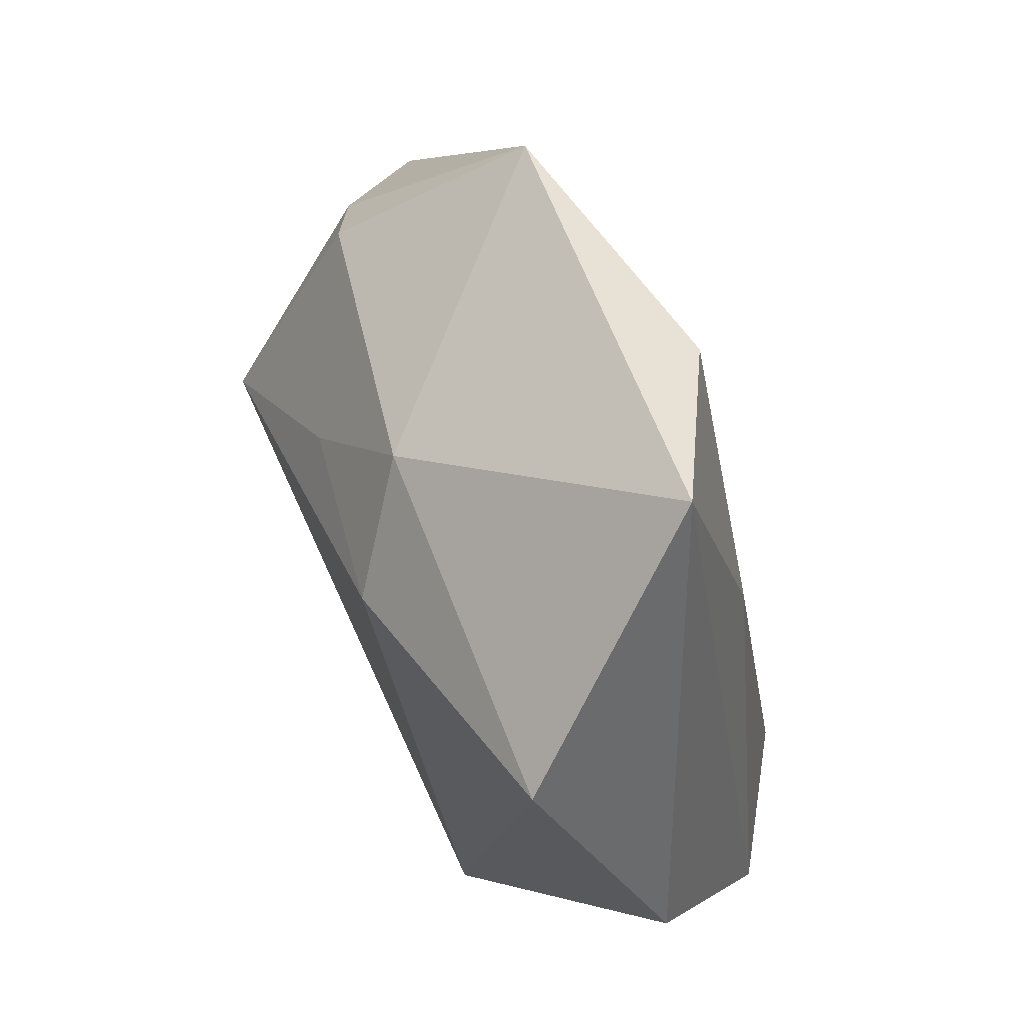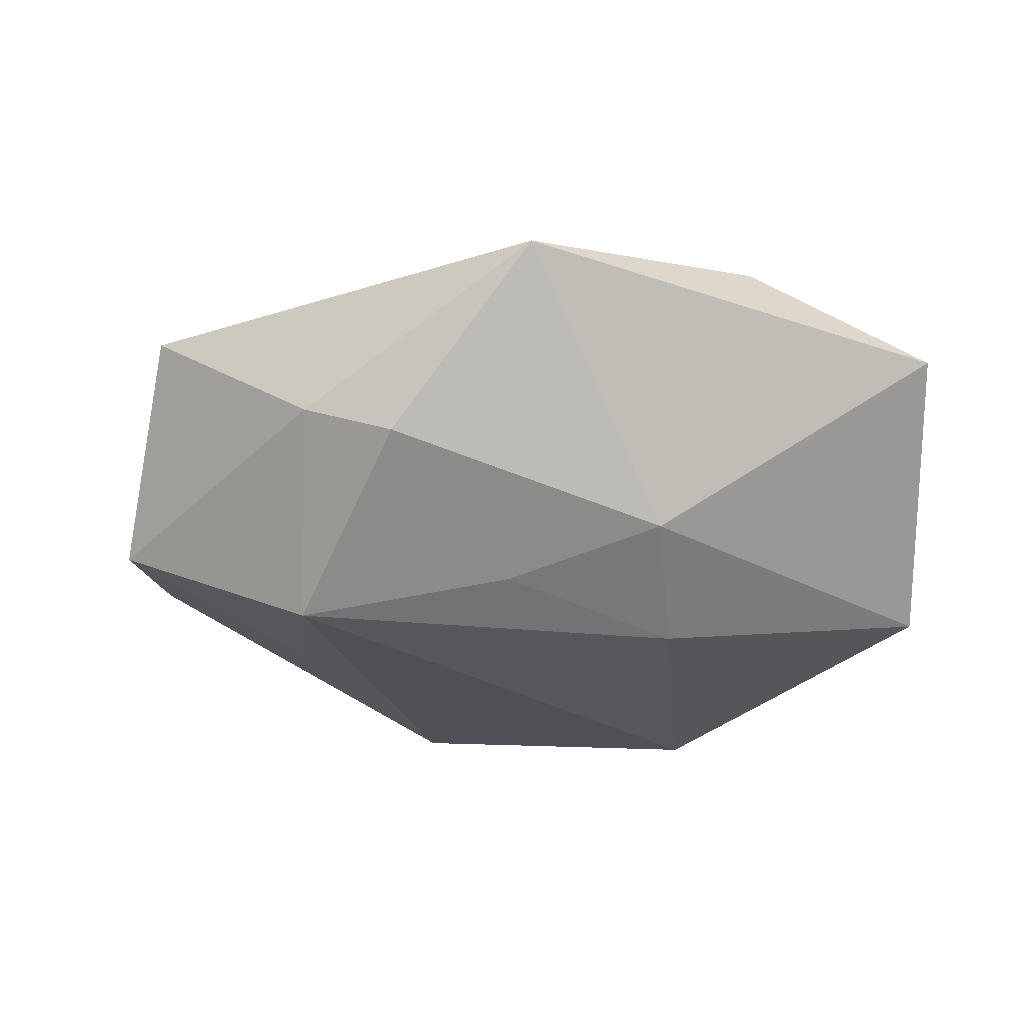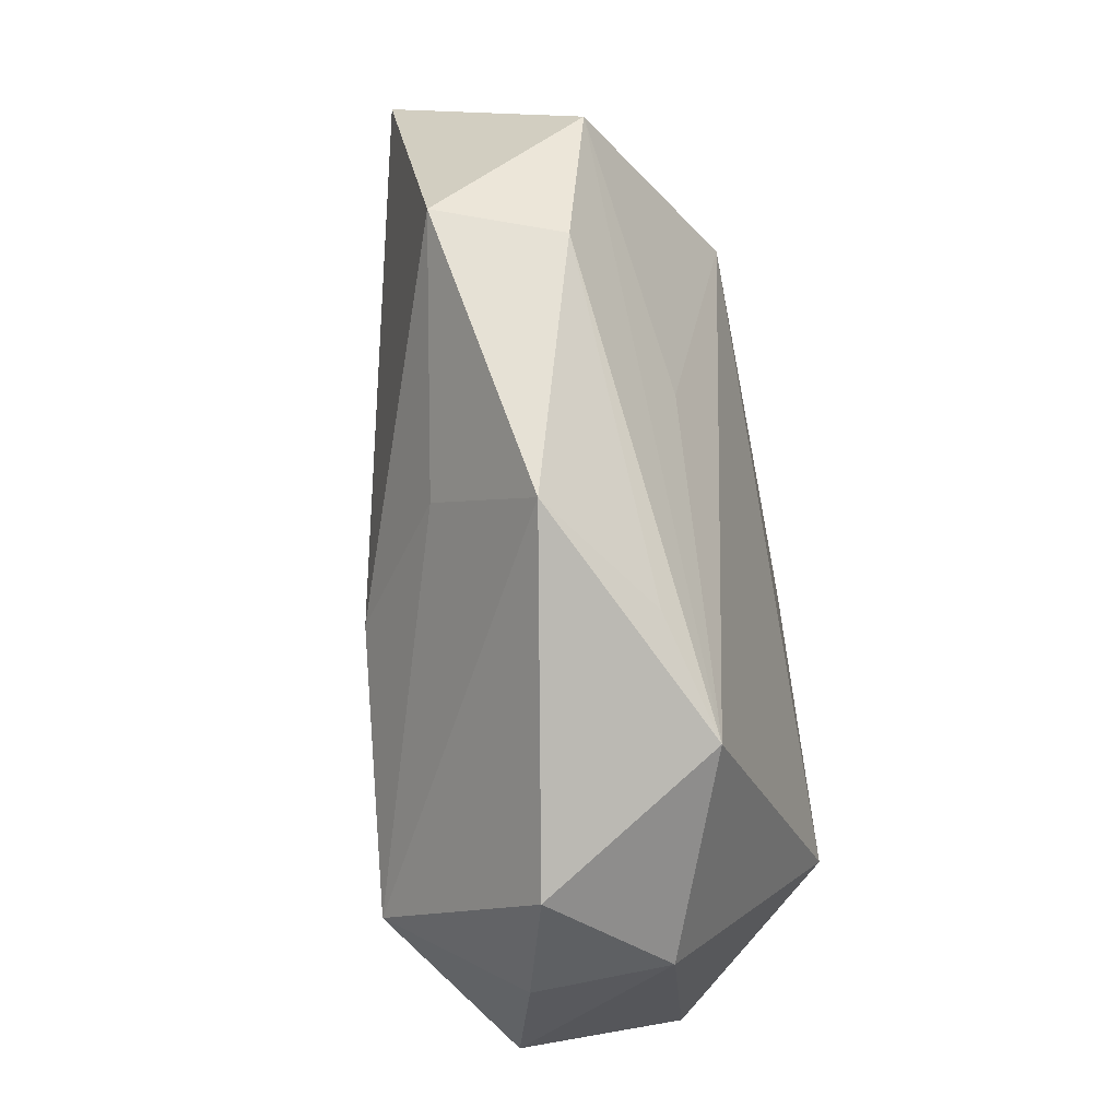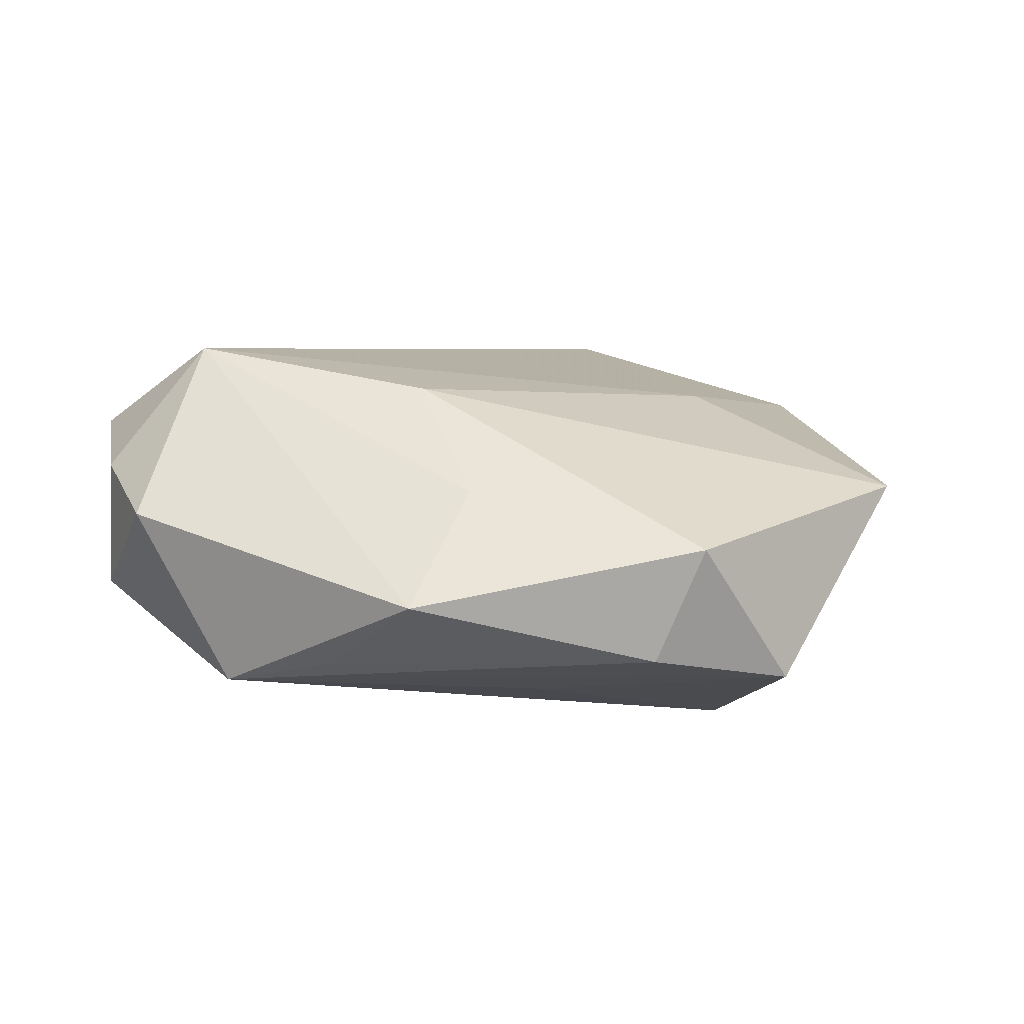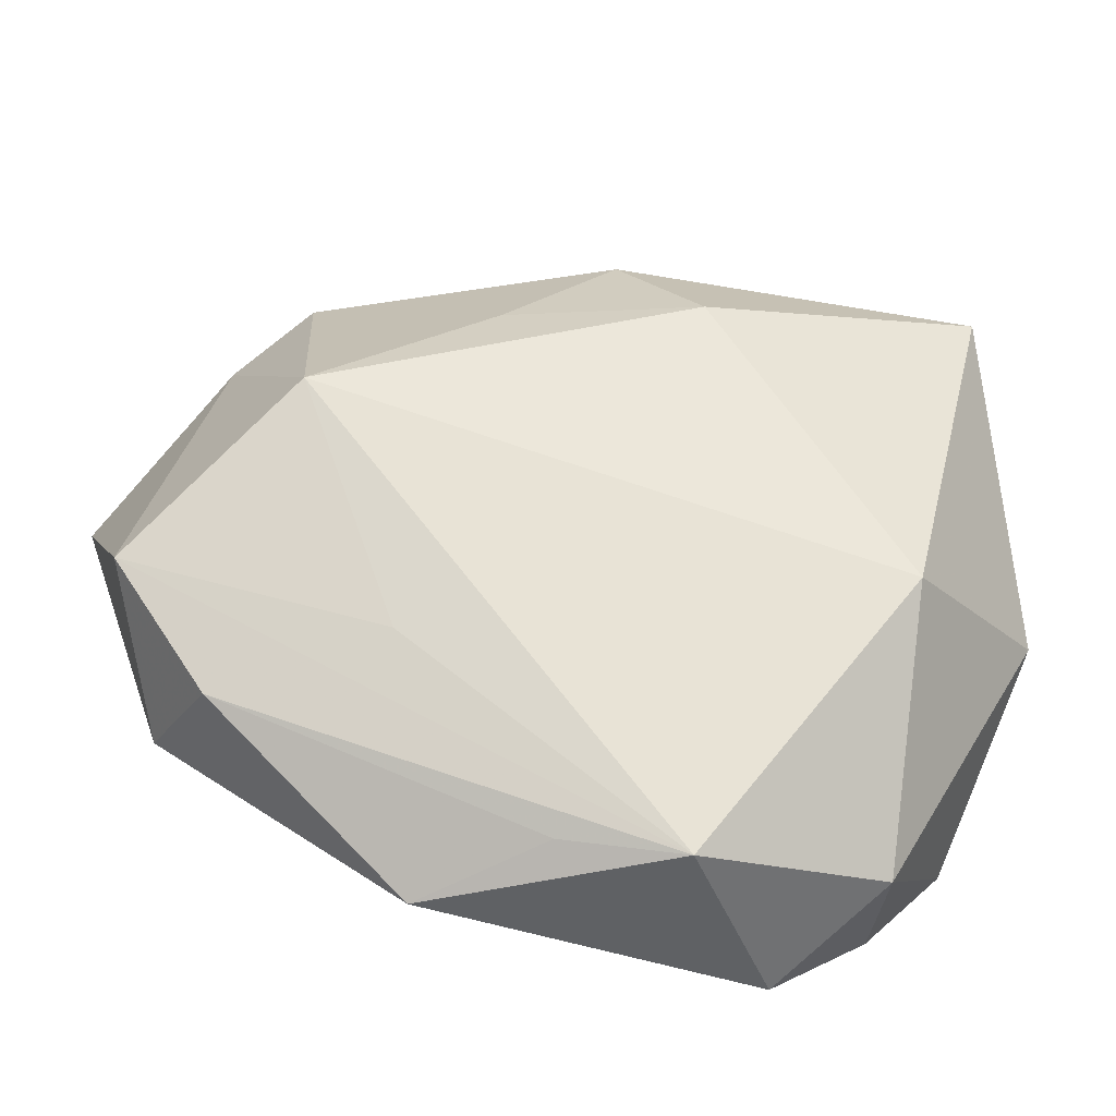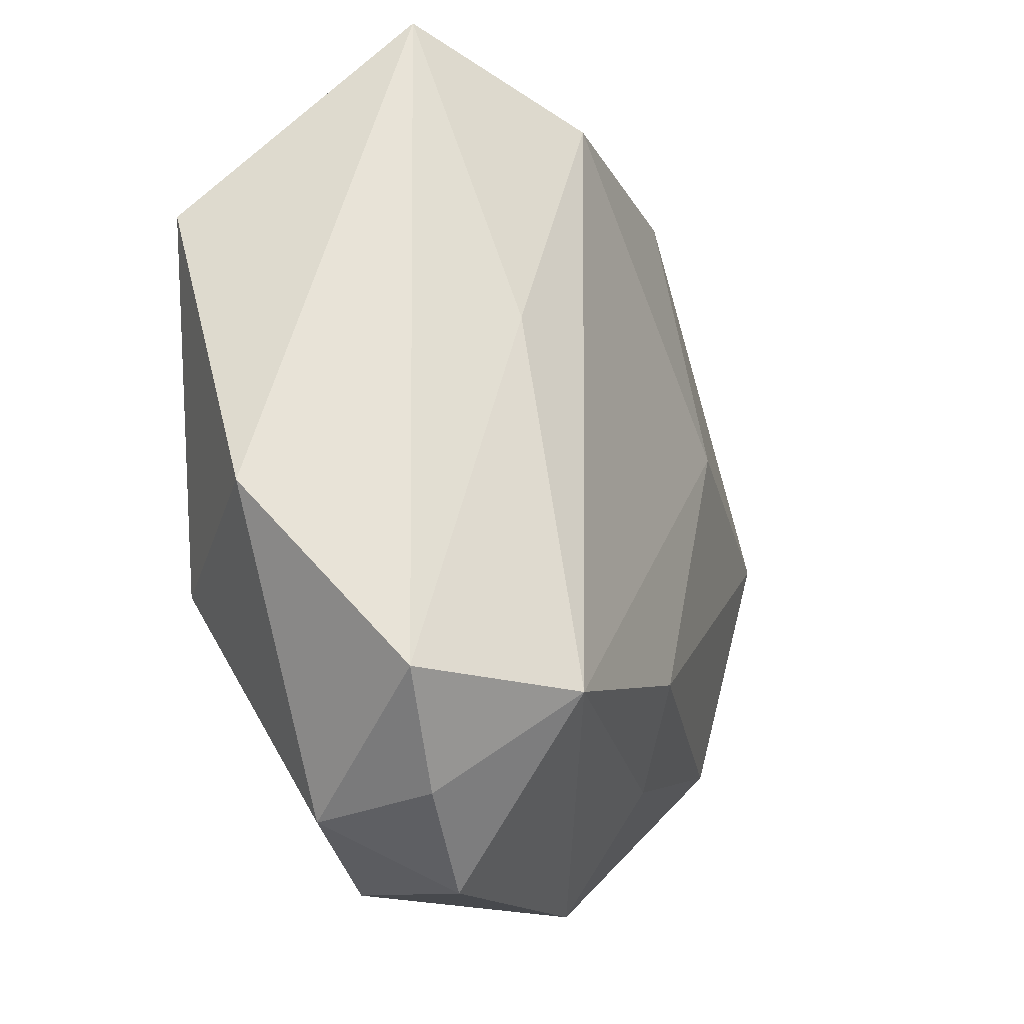
<metadata>
{"format":"obj","ext":"obj","renderer":"f3d","projection":"perspective","resolution":1024,"background":"white","views":[{"elev":59.9,"azim":-113.9,"up":"+Y"},{"elev":-29.6,"azim":152.2,"up":"+Z"},{"elev":-78.9,"azim":101.2,"up":"+Y"},{"elev":12.0,"azim":31.5,"up":"+Z"},{"elev":-39.7,"azim":171.8,"up":"+Y"},{"elev":-17.2,"azim":-60.8,"up":"+Y"}]}
</metadata>
<code>
v 0.005266 -0.03741 -0.008164
v 0.04116 -0.02127 0.005323
v 0.005015 -0.01893 0.01876
v 0.02987 0.02455 -0.00733
v 0.04608 -0.01167 -0.009756
v -0.03562 -0.02466 0.0124
v -0.02693 -0.03454 0.009591
v 0.01643 -0.02745 0.009885
v -0.03681 0.02449 -0.01497
v -0.04269 -0.006844 -0.00227
v -0.01665 -0.04216 0.006475
v -0.02628 -0.03603 -0.003433
v 0.02129 0.03999 0.01014
v 0.01182 0.01699 -0.0172
v -0.0209 0.01328 0.01568
v -0.02068 -0.02516 0.02215
v -0.02527 0.04627 0.005351
v 0.01719 -0.04004 3.181e-05
v -0.02741 -0.01236 -0.01833
v -0.007059 0.03924 0.01554
v 0.02327 0.0113 0.01539
v 0.02051 -0.01951 -0.01305
v 0.03733 0.01832 -0.003573
v 0.03038 0.003466 -0.02001
v 0.04991 0.005527 0.008355
v -0.006526 -0.03988 -0.01104
v -0.007795 0.01785 -0.02034
v -0.0003278 0.02908 -0.0134
v 0.03686 -0.02383 -0.00656
f 26 18 11
f 11 18 16
f 9 19 10
f 10 17 9
f 6 17 10
f 20 16 21
f 13 17 20
f 20 21 13
f 13 21 25
f 15 16 20
f 20 17 15
f 6 16 15
f 15 17 6
f 4 13 23
f 23 13 25
f 8 18 2
f 16 18 8
f 1 18 26
f 7 16 6
f 7 11 16
f 28 13 4
f 17 13 28
f 9 17 28
f 26 19 24
f 4 23 24
f 24 28 4
f 3 21 16
f 25 21 3
f 2 25 3
f 3 8 2
f 16 8 3
f 26 11 12
f 11 7 12
f 12 19 26
f 12 10 19
f 6 10 12
f 12 7 6
f 27 24 19
f 27 19 9
f 9 28 27
f 5 24 23
f 5 25 2
f 5 23 25
f 28 24 14
f 14 27 28
f 24 27 14
f 29 1 26
f 26 5 29
f 18 1 29
f 2 18 29
f 29 5 2
f 26 24 22
f 22 5 26
f 24 5 22

</code>
